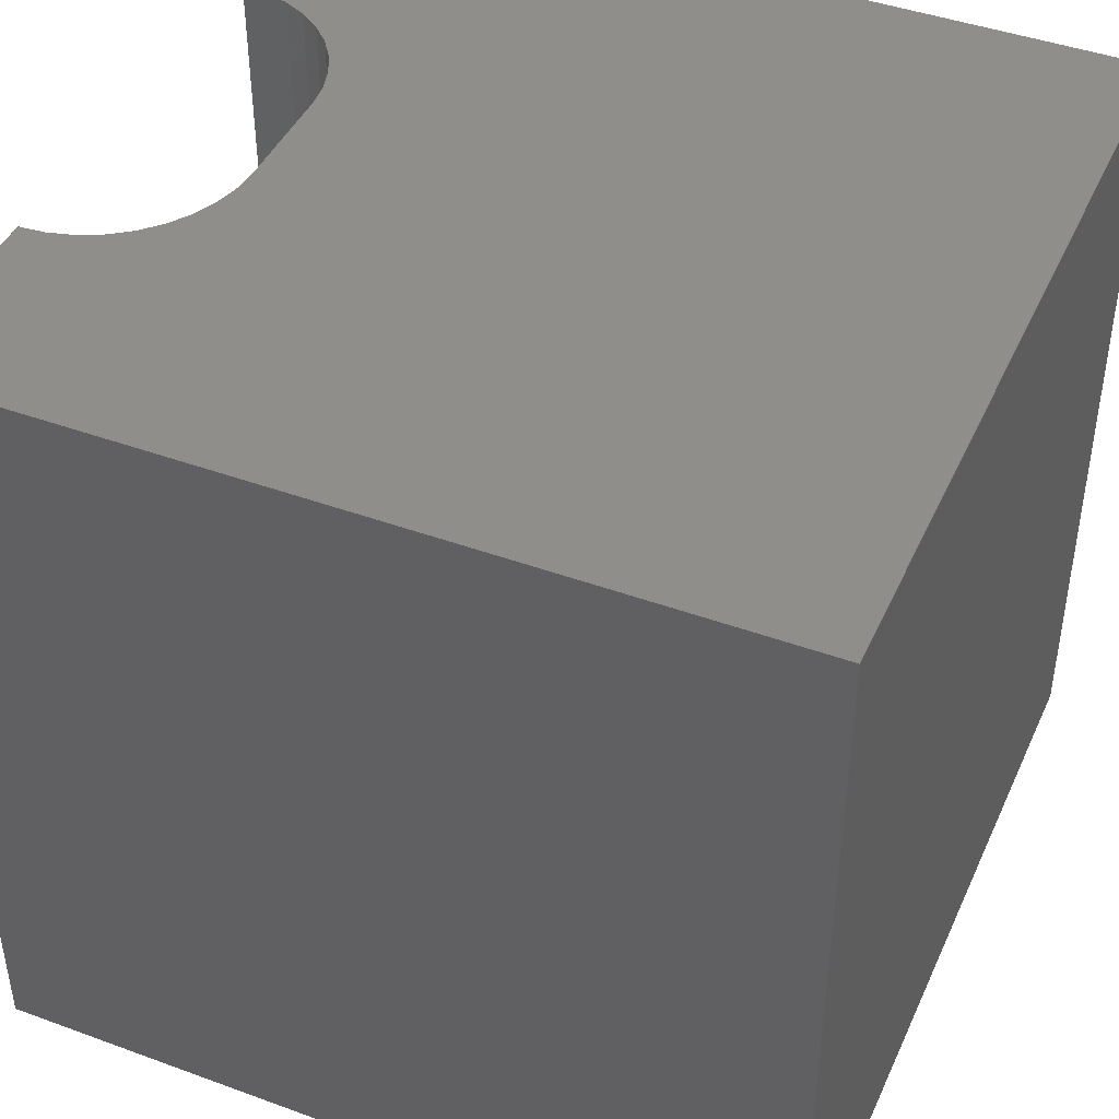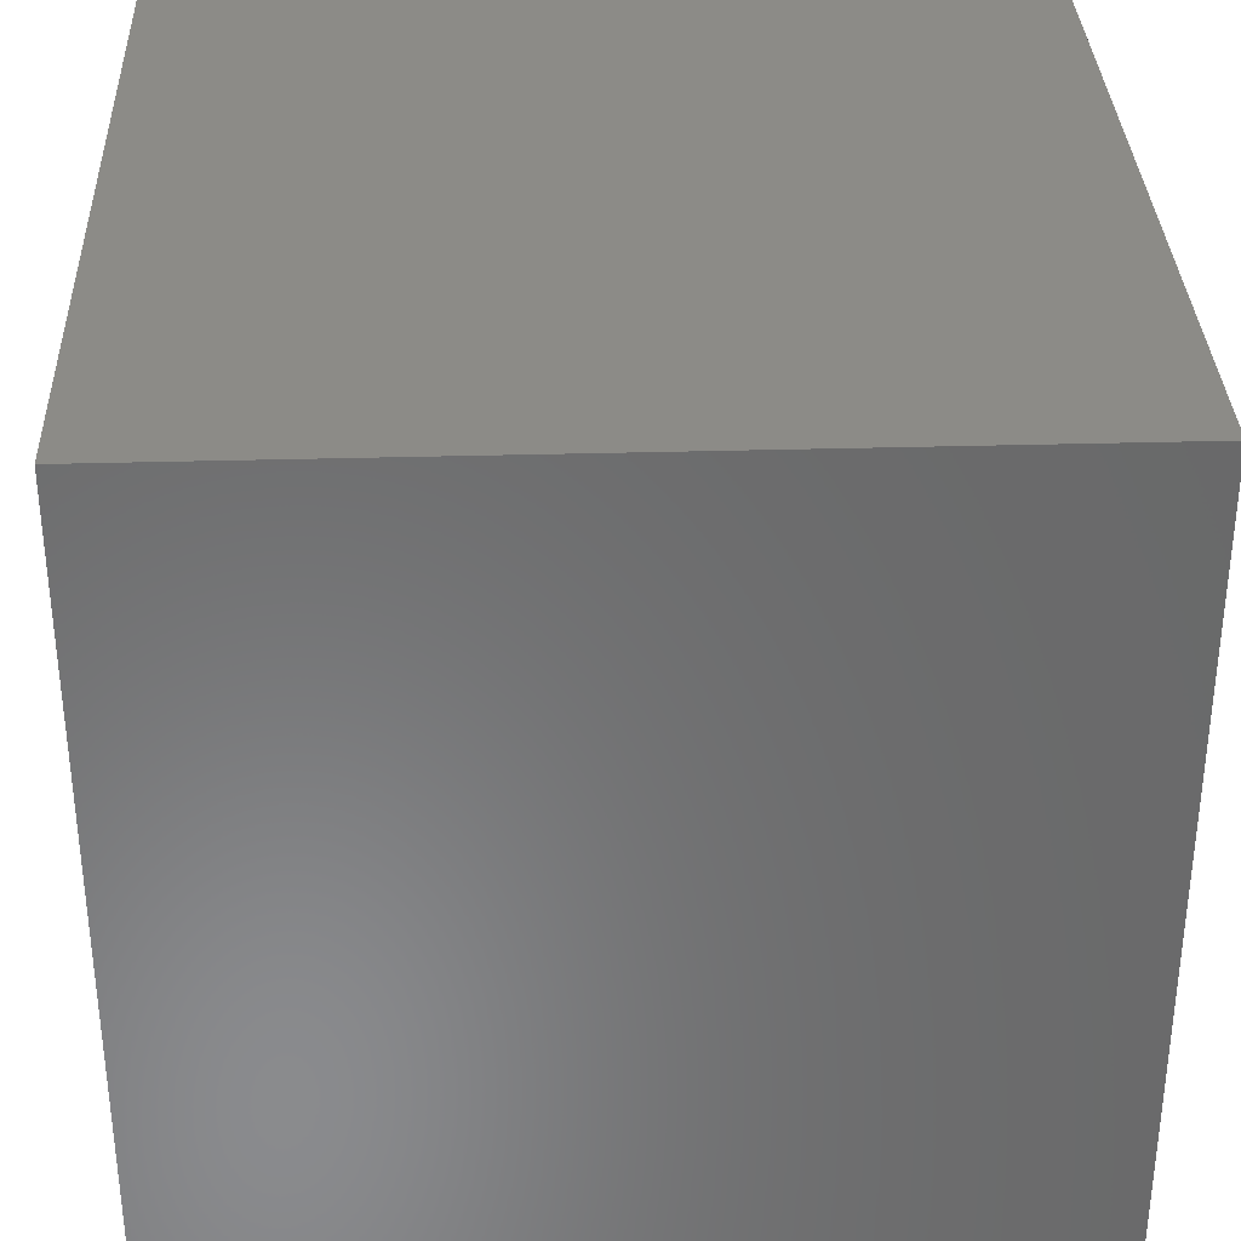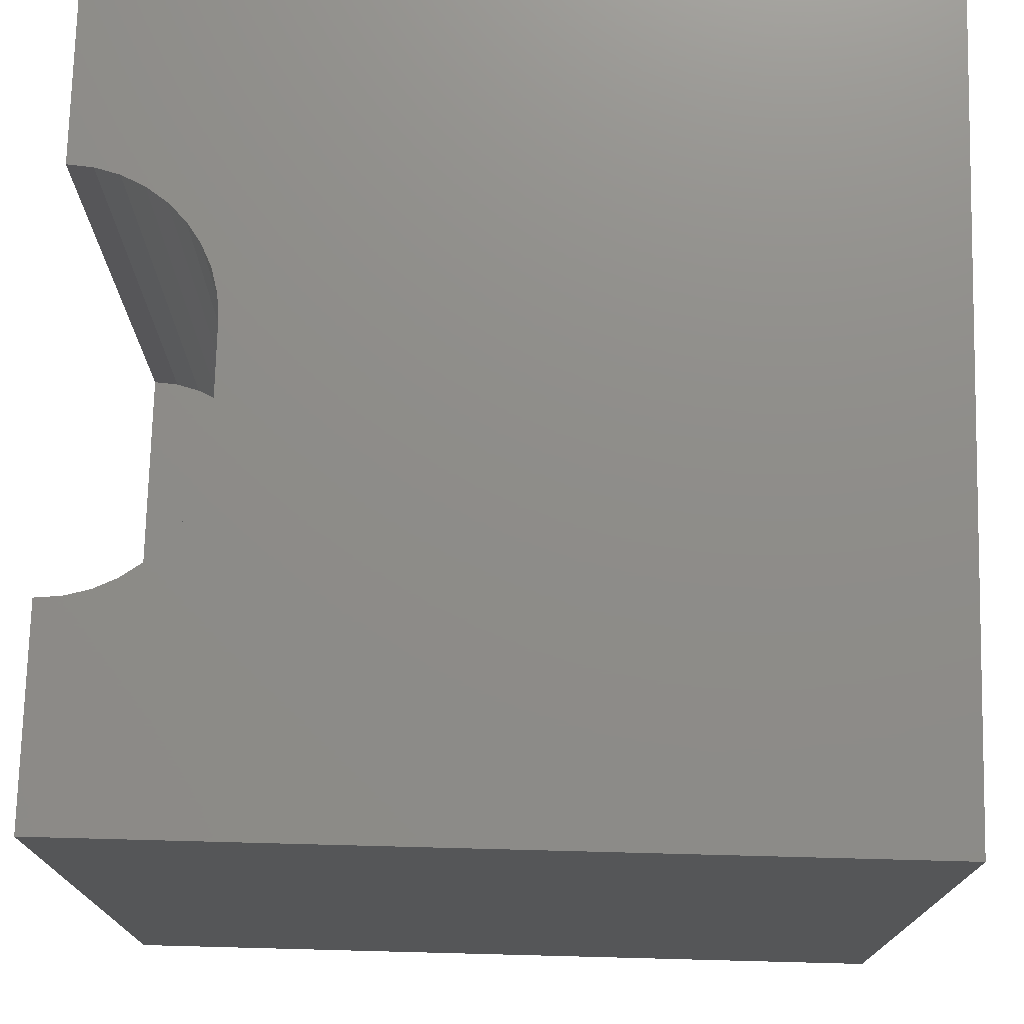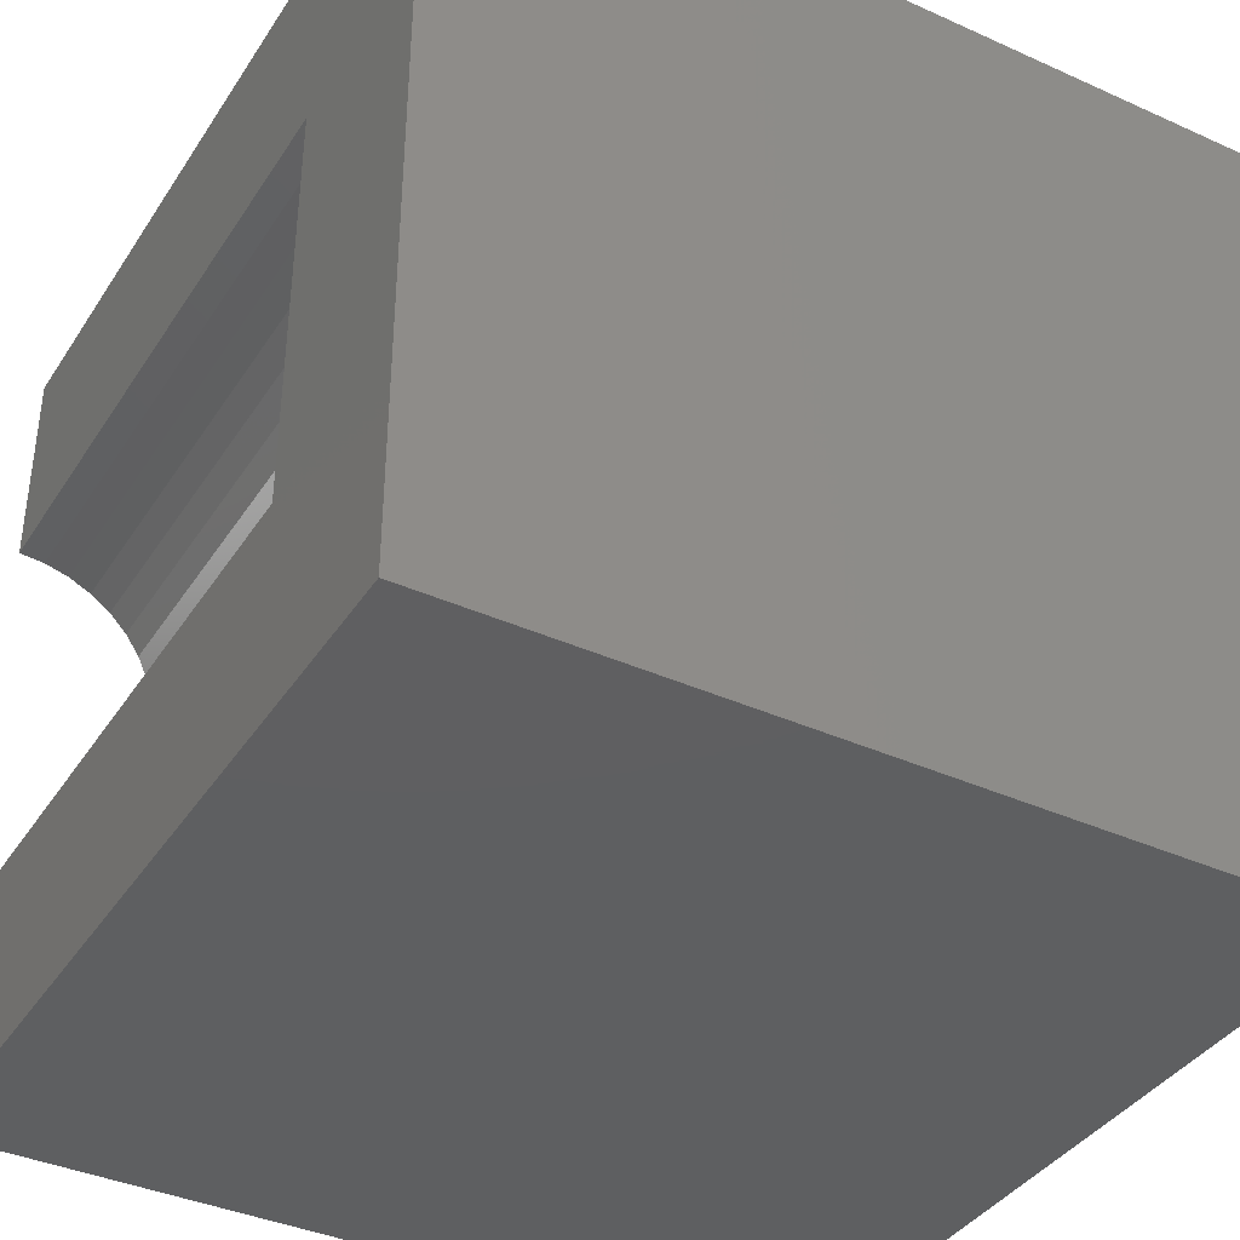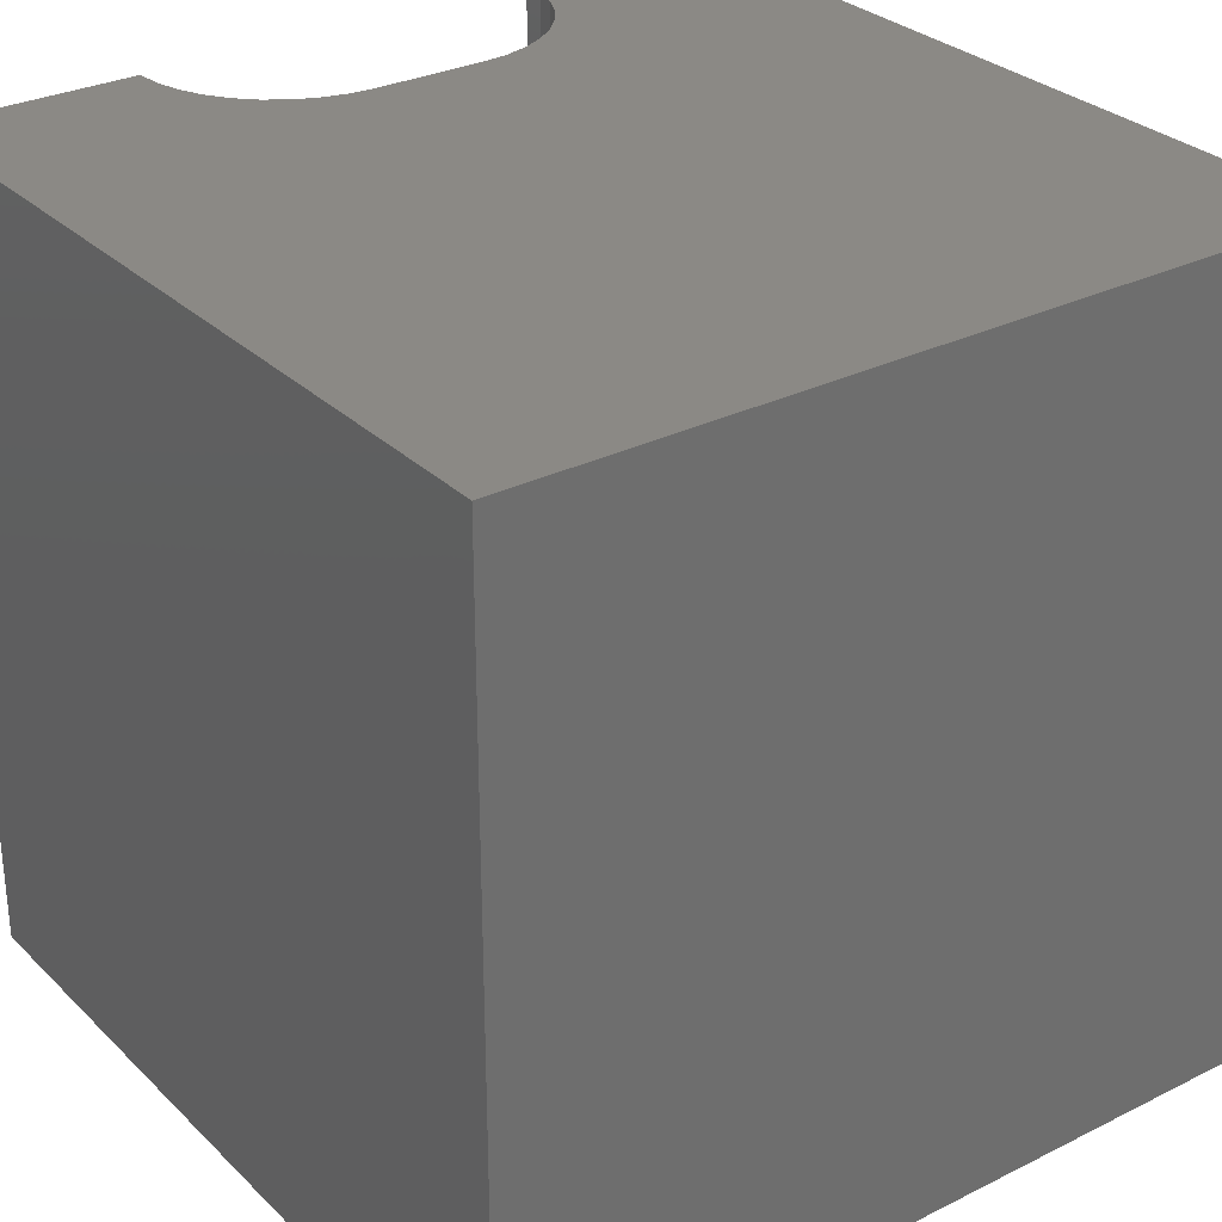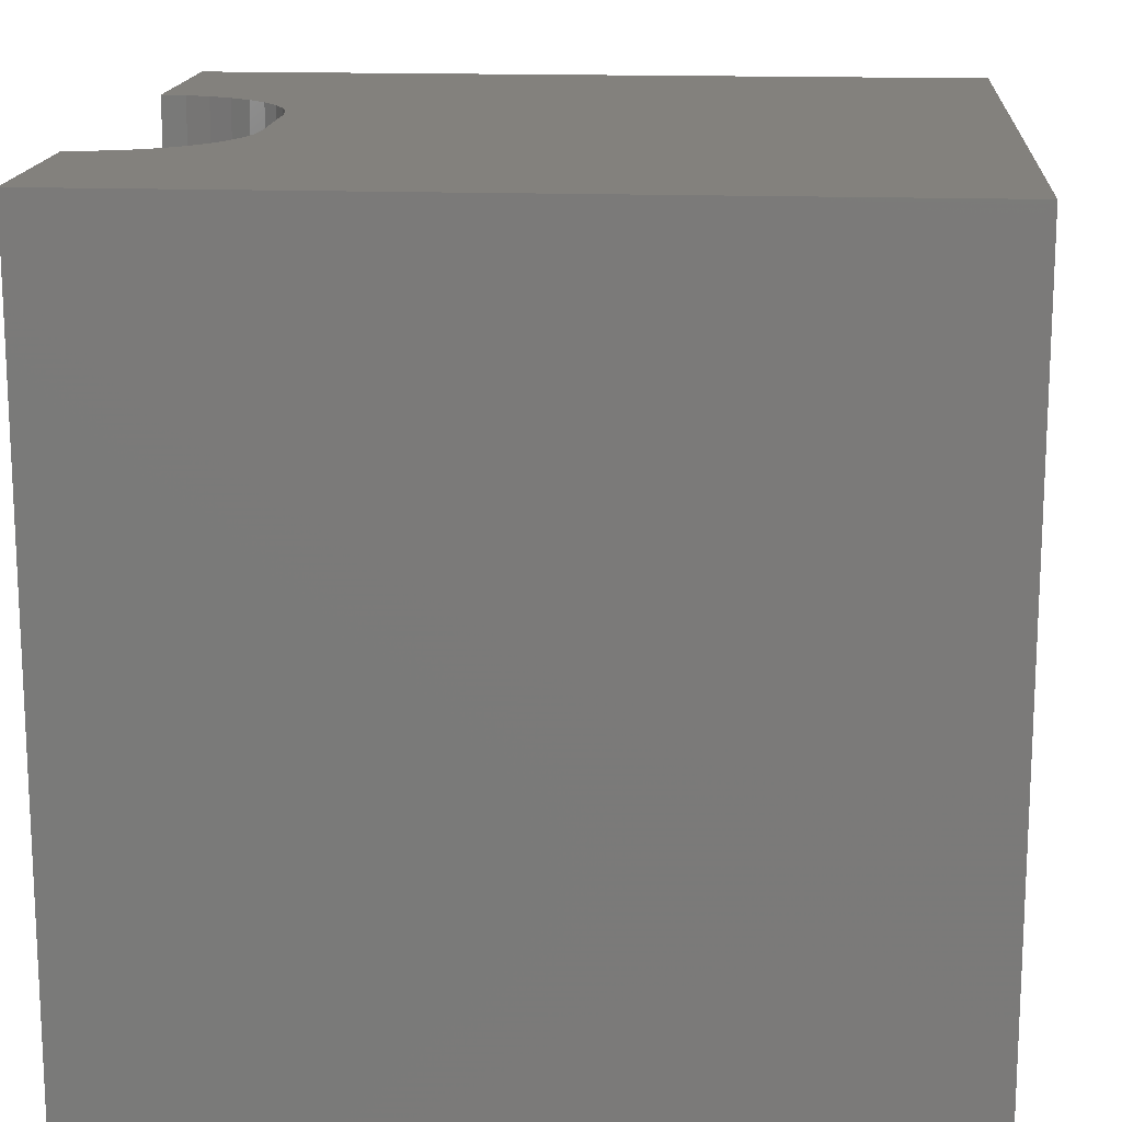
<metadata>
{"format":"stl","ext":"stl","renderer":"f3d","projection":"perspective","resolution":1024,"background":"white","views":[{"elev":43.6,"azim":-156.7,"up":"+Z"},{"elev":33.7,"azim":177.8,"up":"+Y"},{"elev":74.4,"azim":-178.5,"up":"+Z"},{"elev":-38.5,"azim":150.4,"up":"+Y"},{"elev":29.8,"azim":-126.1,"up":"+Z"},{"elev":15.8,"azim":-175.6,"up":"+Z"}]}
</metadata>
<code>
# stl→obj: 48 verts, 92 faces
v 0 10 10
v 0 10 0
v 0 0 10
v 0 0 0
v 9.69 7.439 10
v 10 7.466 10
v 10 10 10
v 8.24 5.989 10
v 8.321 6.29 10
v 8.452 6.572 10
v 8.631 6.827 10
v 8.851 2.952 10
v 8.631 3.173 10
v 8.452 3.428 10
v 8.321 3.71 10
v 8.851 7.048 10
v 9.106 7.226 10
v 9.389 7.358 10
v 10 2.534 10
v 9.69 2.561 10
v 10 0 10
v 9.389 2.642 10
v 9.106 2.774 10
v 8.24 4.011 10
v 8.213 4.321 10
v 8.213 5.679 10
v 10 2.534 2.379
v 10 0 0
v 10 7.466 2.379
v 10 10 0
v 8.213 4.321 2.379
v 8.24 4.011 2.379
v 8.321 3.71 2.379
v 8.452 3.428 2.379
v 8.631 3.173 2.379
v 8.851 2.952 2.379
v 9.106 2.774 2.379
v 9.389 2.642 2.379
v 9.69 2.561 2.379
v 9.69 7.439 2.379
v 9.389 7.358 2.379
v 9.106 7.226 2.379
v 8.851 7.048 2.379
v 8.631 6.827 2.379
v 8.452 6.572 2.379
v 8.321 6.29 2.379
v 8.24 5.989 2.379
v 8.213 5.679 2.379
f 1 2 3
f 3 2 4
f 5 6 7
f 8 9 1
f 1 9 10
f 1 10 11
f 12 13 3
f 3 13 14
f 3 14 15
f 11 16 1
f 1 16 17
f 1 17 7
f 7 17 18
f 7 18 5
f 19 20 21
f 21 20 22
f 21 22 3
f 3 22 23
f 3 23 12
f 15 24 3
f 3 24 25
f 3 25 1
f 1 25 26
f 1 26 8
f 19 21 27
f 27 21 28
f 27 28 29
f 29 28 30
f 29 30 6
f 6 30 7
f 2 30 4
f 4 30 28
f 7 30 1
f 1 30 2
f 28 21 4
f 4 21 3
f 31 25 24
f 31 24 32
f 32 24 15
f 32 15 33
f 33 15 14
f 33 14 34
f 34 14 13
f 34 13 35
f 35 13 12
f 35 12 36
f 36 12 23
f 36 23 37
f 37 23 22
f 37 22 38
f 38 22 20
f 38 20 39
f 39 20 19
f 39 19 27
f 29 6 5
f 29 5 40
f 40 5 18
f 40 18 41
f 41 18 17
f 41 17 42
f 42 17 16
f 42 16 43
f 43 16 11
f 43 11 44
f 44 11 10
f 44 10 45
f 45 10 9
f 45 9 46
f 46 9 8
f 46 8 47
f 47 8 26
f 47 26 48
f 27 29 48
f 44 45 29
f 41 42 43
f 45 46 29
f 29 46 47
f 29 47 48
f 48 31 27
f 27 31 32
f 27 32 33
f 44 29 43
f 43 29 40
f 43 40 41
f 33 34 27
f 27 34 35
f 27 35 36
f 36 37 27
f 27 37 38
f 27 38 39
f 31 48 25
f 25 48 26

</code>
